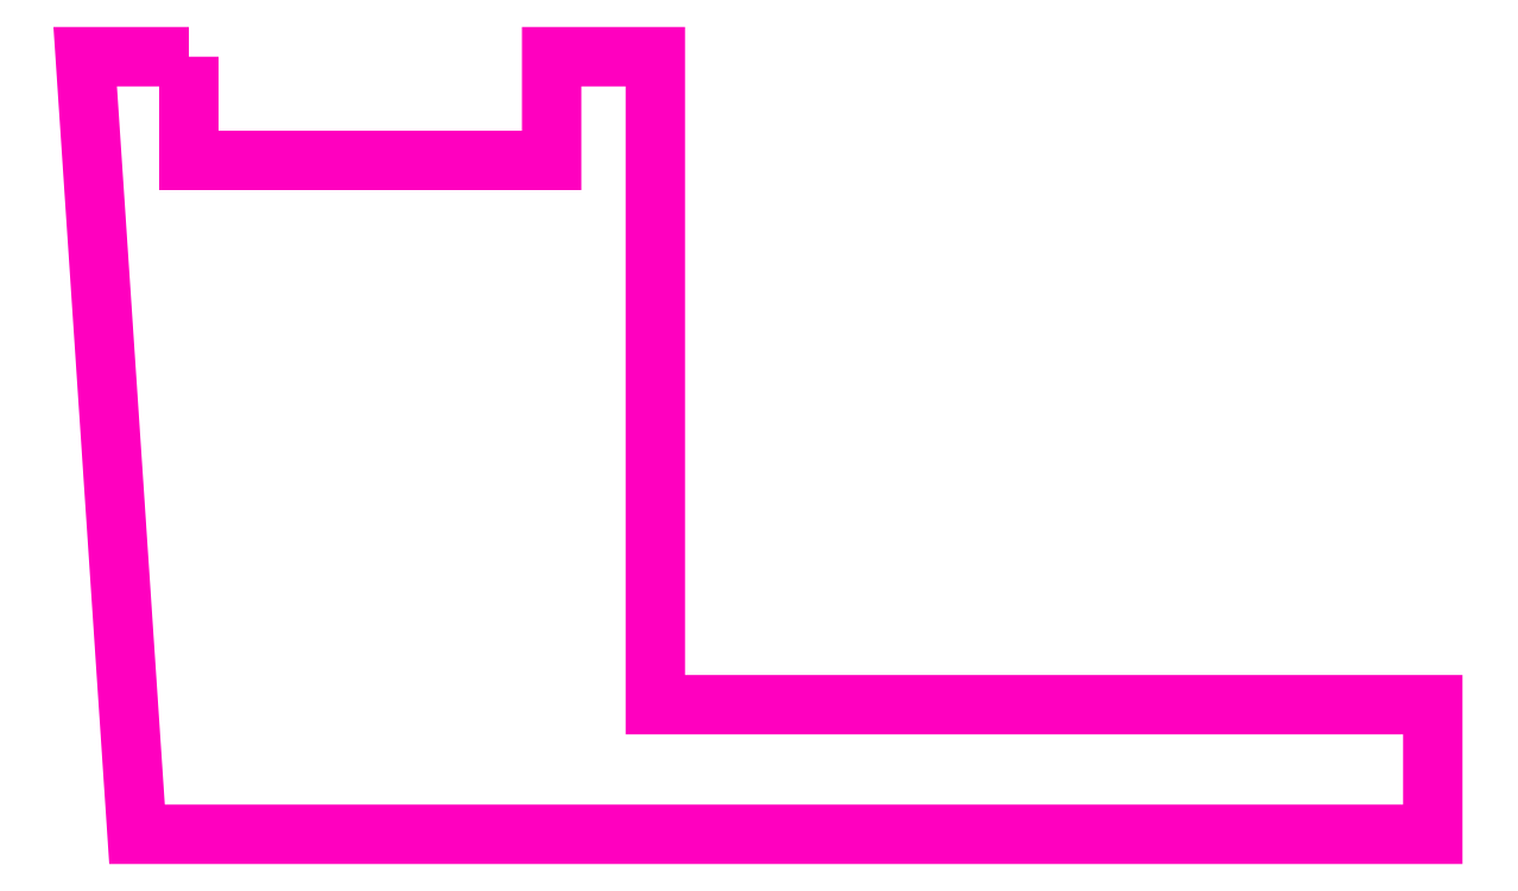
<metadata>
{"format":"dxf","ext":"dxf","renderer":"ezdxf+matplotlib","layout":"modelspace","background":"white","min_lineweight":24,"dpi":150}
</metadata>
<code>
0
SECTION
2
ENTITIES
0
TEXT
8
ANA
10
182.2
20
277.9
30
0
40
1.6
1

7
ROMANT
0
POLYLINE
8
ANA
66
     1
10
0
20
0
30
0
70
     1
0
VERTEX
8
ANA
10
253.8
20
272
30
0
0
VERTEX
8
ANA
10
251.8
20
272
30
0
0
VERTEX
8
ANA
10
252.8
20
257
30
0
0
VERTEX
8
ANA
10
277.8
20
257
30
0
0
VERTEX
8
ANA
10
277.8
20
259.5
30
0
0
VERTEX
8
ANA
10
262.8
20
259.5
30
0
0
VERTEX
8
ANA
10
262.8
20
272
30
0
0
VERTEX
8
ANA
10
260.8
20
272
30
0
0
VERTEX
8
ANA
10
260.8
20
270
30
0
0
VERTEX
8
ANA
10
253.8
20
270
30
0
0
SEQEND
8
ANA
0
ENDSEC
0
EOF

</code>
